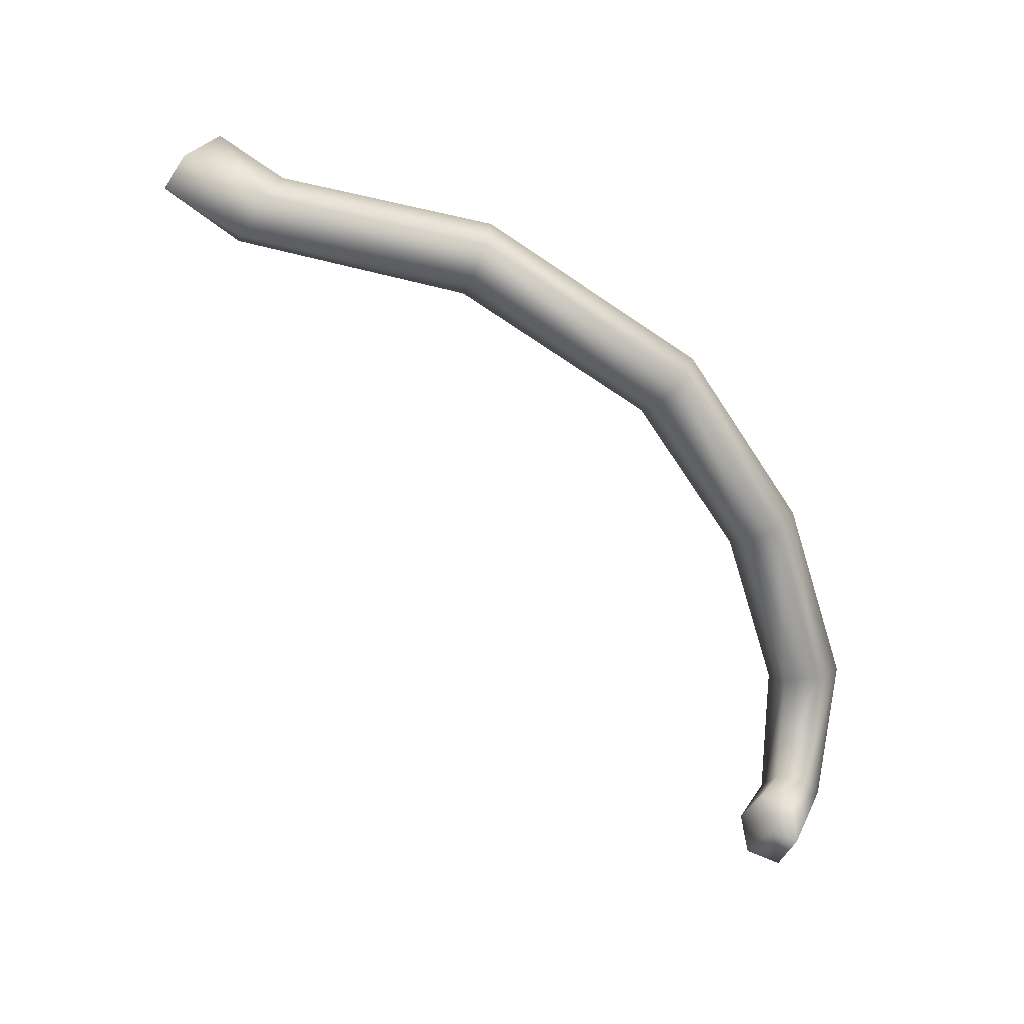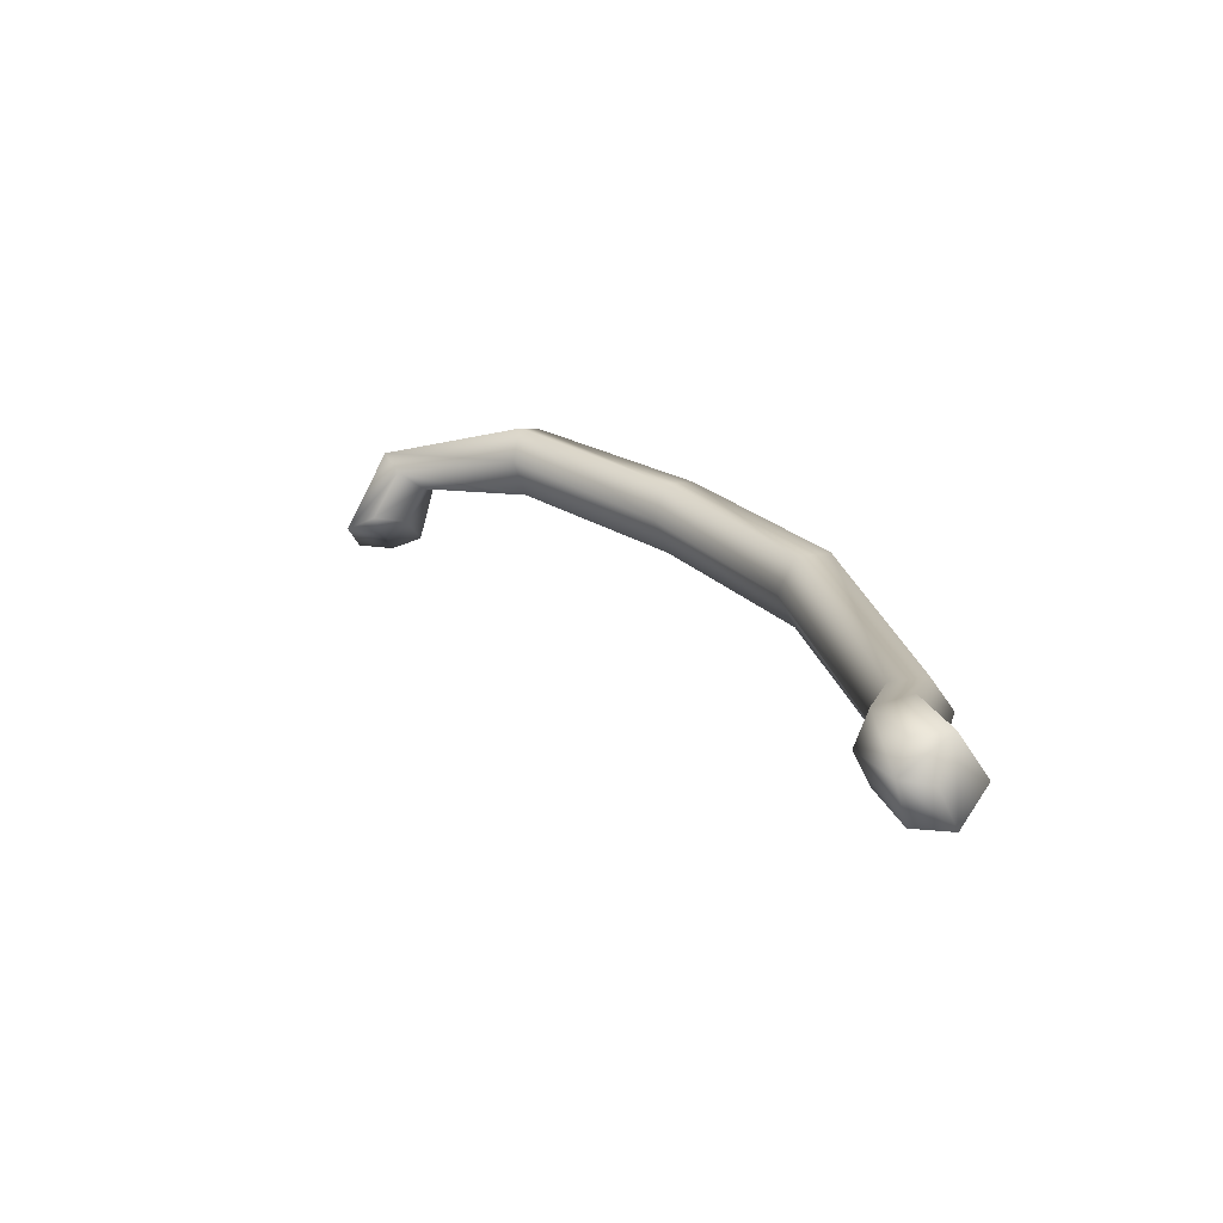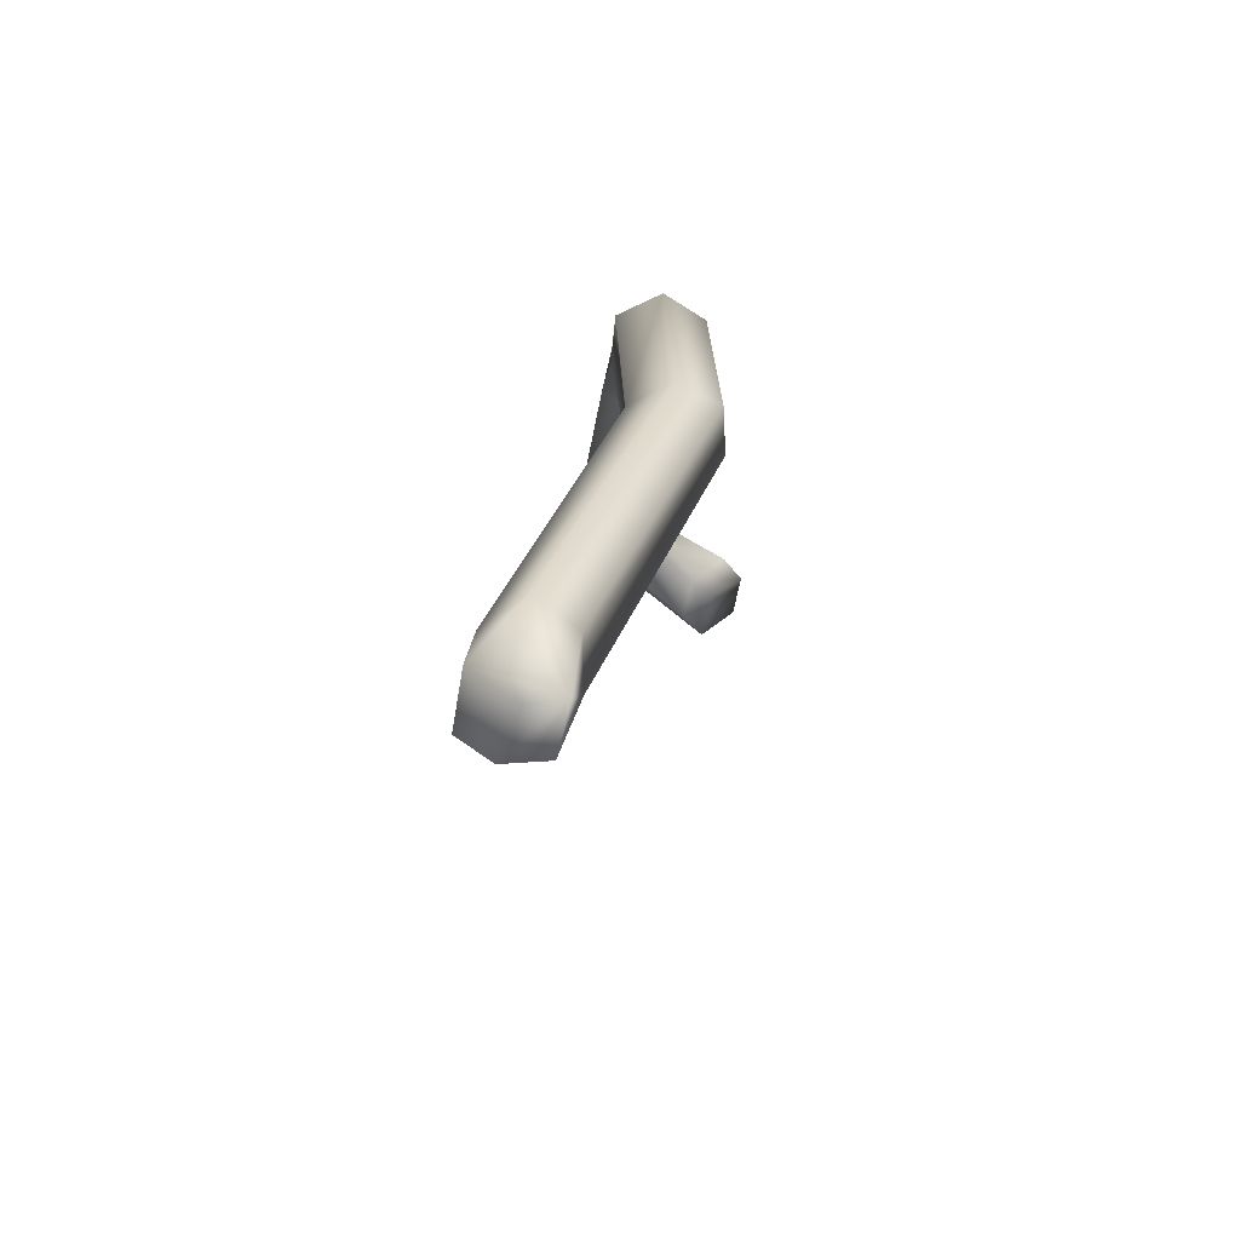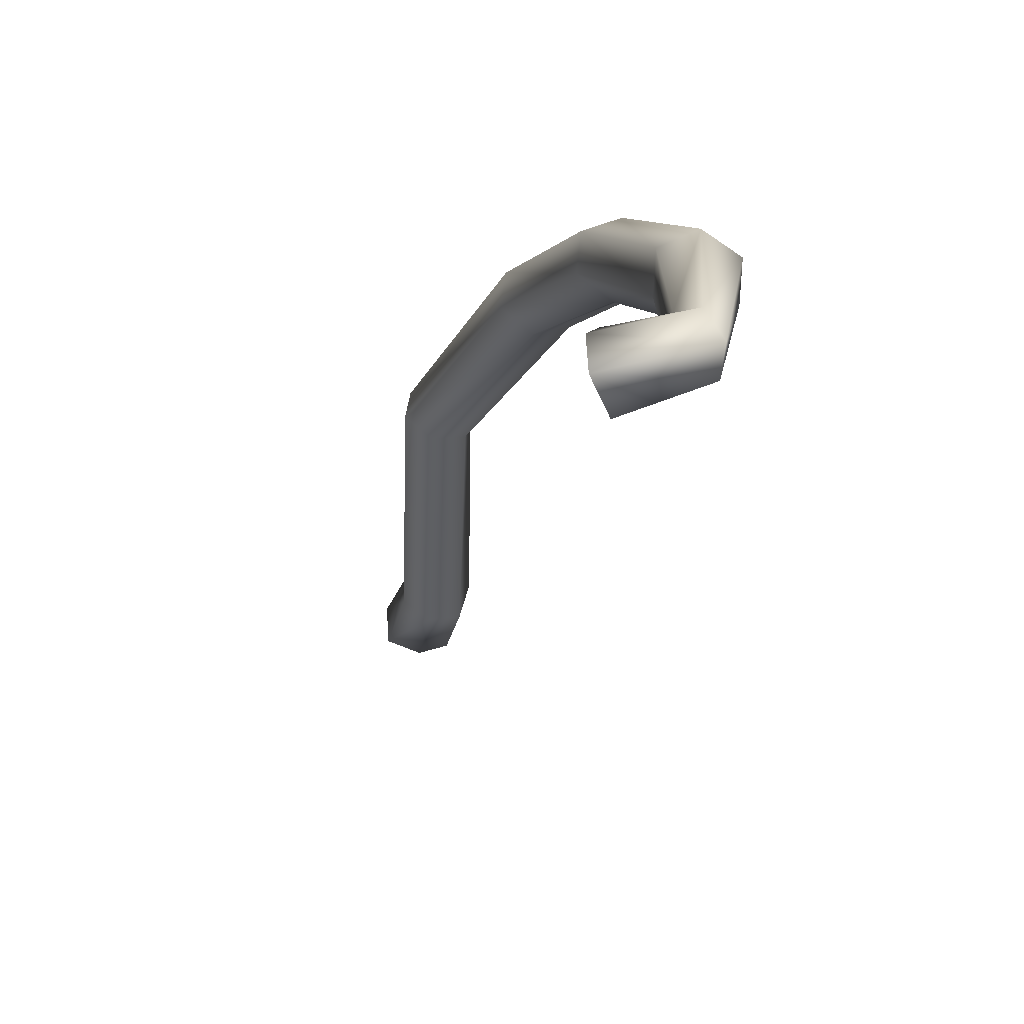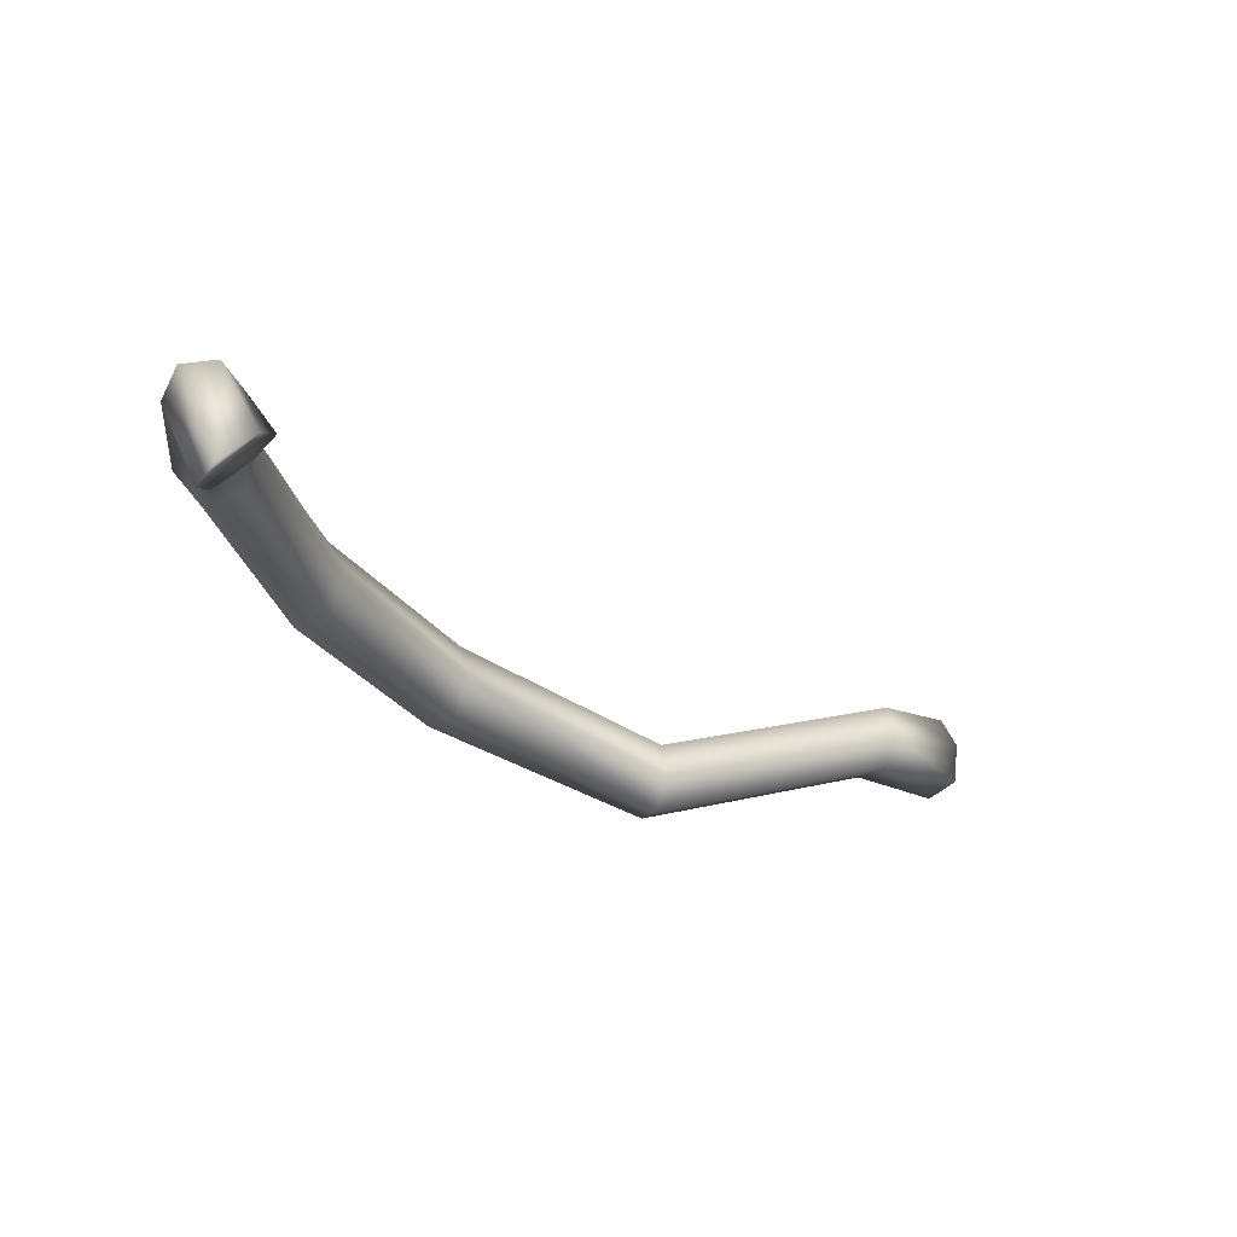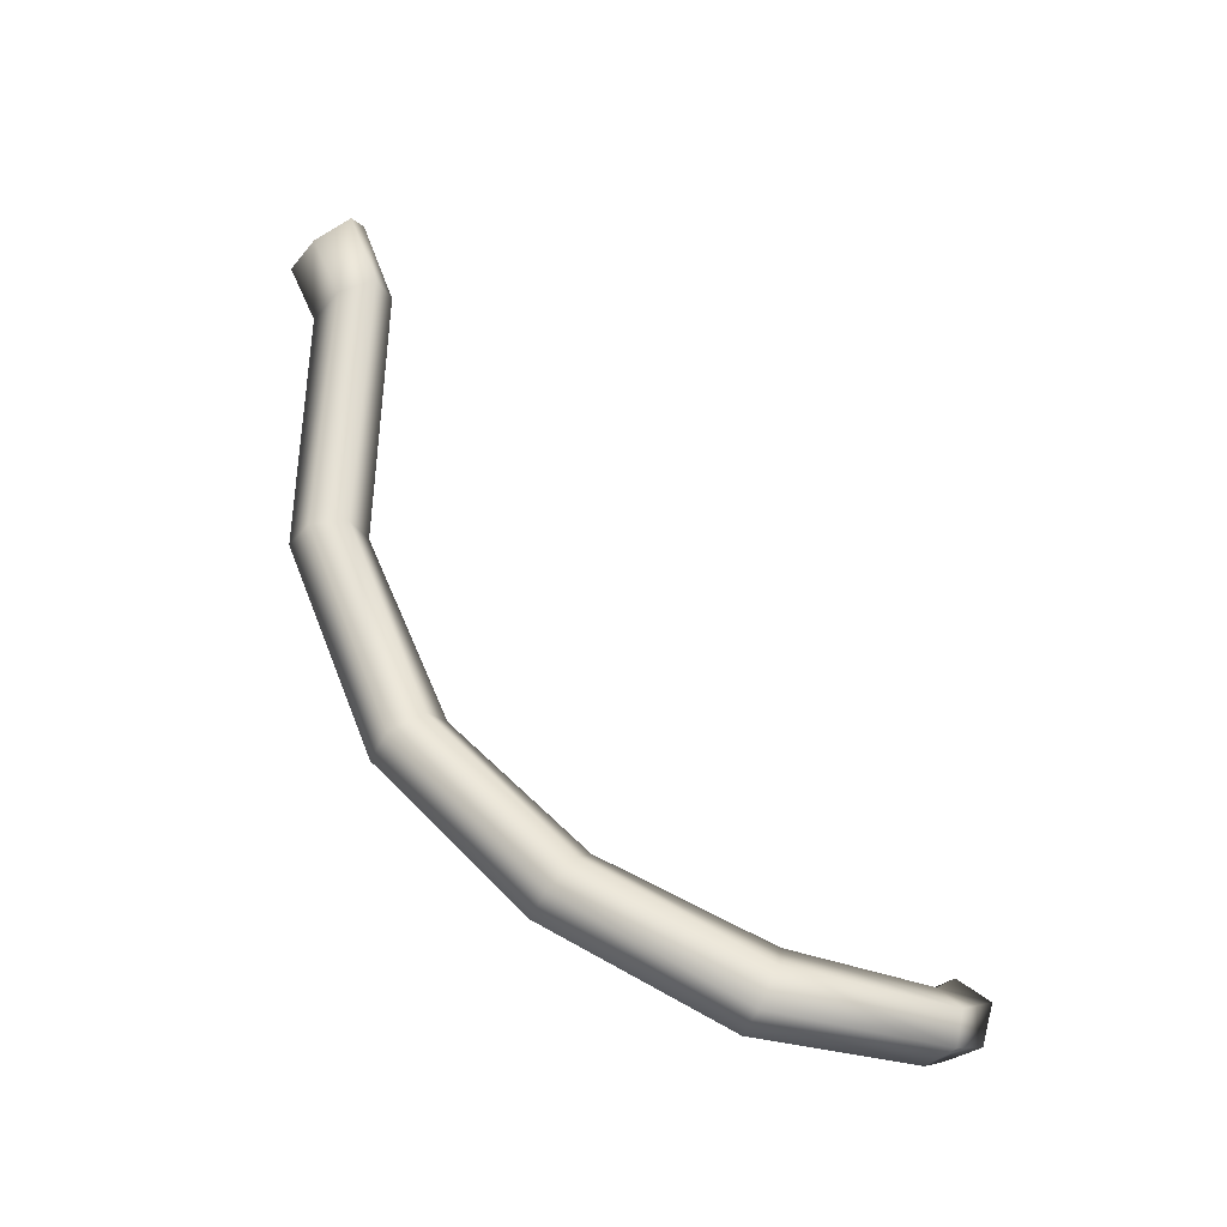
<metadata>
{"format":"obj","ext":"obj","renderer":"f3d","projection":"perspective","resolution":1024,"background":"white","views":[{"elev":-72.0,"azim":-12.8,"up":"+Y"},{"elev":16.5,"azim":-82.9,"up":"+Y"},{"elev":42.2,"azim":-80.7,"up":"+Z"},{"elev":-52.1,"azim":74.3,"up":"+Z"},{"elev":-23.2,"azim":166.6,"up":"+Y"},{"elev":62.1,"azim":91.6,"up":"+Y"}]}
</metadata>
<code>
v 3.597 3.84 1.21
v 3.632 3.659 1.296
v 3.718 3.676 1.533
v 3.78 3.883 1.632
v 3.724 4.071 1.48
v 3.612 4.038 1.283
v 3.134 3.884 1.4
v 3.132 3.669 1.455
v 3.22 3.627 1.674
v 3.381 3.804 1.806
v 3.353 4.037 1.653
v 3.201 4.054 1.452
v 7.514 3.81 -1.81
v 7.594 3.772 -1.621
v 7.772 3.622 -1.576
v 7.848 3.531 -1.773
v 7.778 3.561 -1.968
v 7.6 3.713 -1.999
v 7.782 4.159 -1.79
v 7.654 4.073 -1.681
v 7.709 3.956 -1.542
v 7.892 3.925 -1.511
v 8.019 4.011 -1.619
v 7.965 4.129 -1.758
v 6.247 3.992 0.833
v 6.2 3.788 0.7397
v 6.267 3.582 0.838
v 6.382 3.582 1.029
v 6.429 3.787 1.122
v 6.362 3.992 1.024
v 4.973 3.507 1.265
v 4.998 3.321 1.384
v 5.032 3.339 1.603
v 5.043 3.544 1.694
v 5.014 3.73 1.566
v 4.977 3.71 1.354
v 7.086 4.18 0.03612
v 6.988 3.987 -0.02775
v 7.057 3.772 0.05269
v 7.223 3.751 0.1967
v 7.32 3.943 0.2601
v 7.252 4.157 0.1799
v 7.663 4.365 -0.9176
v 7.519 4.19 -0.9397
v 7.577 3.968 -0.8733
v 7.779 3.922 -0.7848
v 7.923 4.097 -0.7624
v 7.865 4.319 -0.8288
v 7.706 3.666 -1.792
v 3.266 3.817 1.58
f 1 2 8 7
f 2 3 9 8
f 3 4 10 9
f 4 5 11 10
f 5 6 12 11
f 6 1 7 12
f 2 1 31 32
f 3 2 32 33
f 4 3 33 34
f 5 4 34 35
f 6 5 35 36
f 1 6 36 31
f 20 19 18 13
f 21 20 13 14
f 22 21 14 15
f 23 22 15 16
f 24 23 16 17
f 19 24 17 18
f 26 25 37 38
f 27 26 38 39
f 28 27 39 40
f 29 28 40 41
f 30 29 41 42
f 25 30 42 37
f 32 31 26 27
f 33 32 27 28
f 34 33 28 29
f 35 34 29 30
f 36 35 30 25
f 31 36 25 26
f 38 37 43 44
f 39 38 44 45
f 40 39 45 46
f 41 40 46 47
f 42 41 47 48
f 37 42 48 43
f 44 43 19 20
f 45 44 20 21
f 46 45 21 22
f 47 46 22 23
f 48 47 23 24
f 43 48 24 19
f 13 18 49 14
f 9 10 11 50
f 17 16 49 18
f 14 49 16 15
f 11 12 7 50
f 7 8 9 50

</code>
